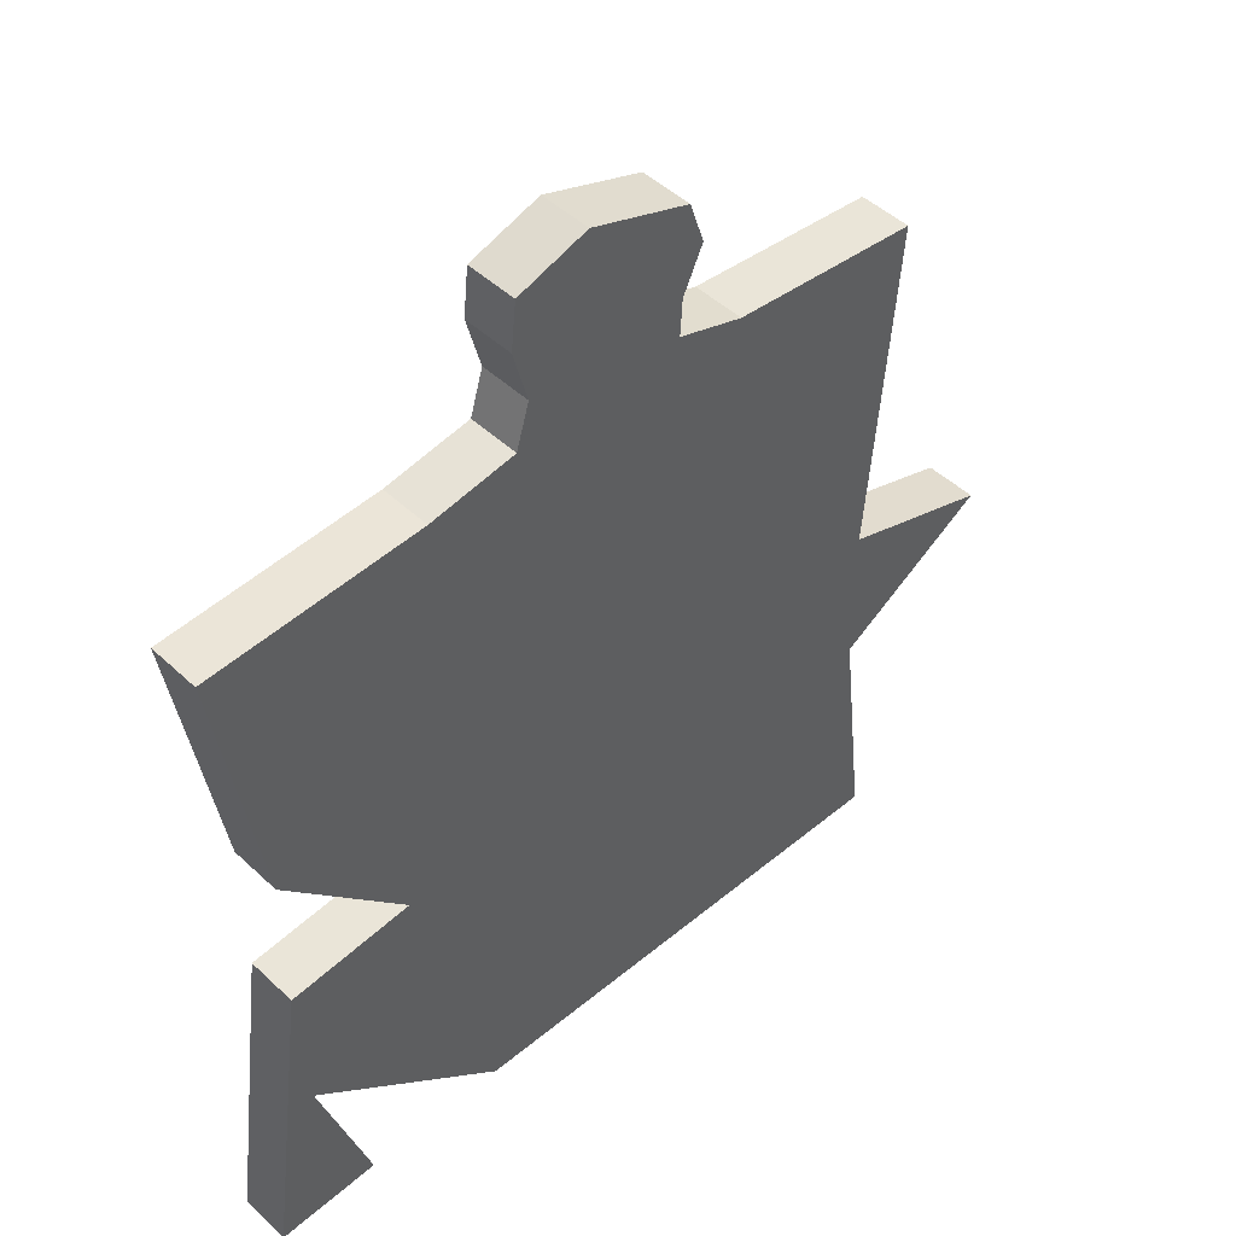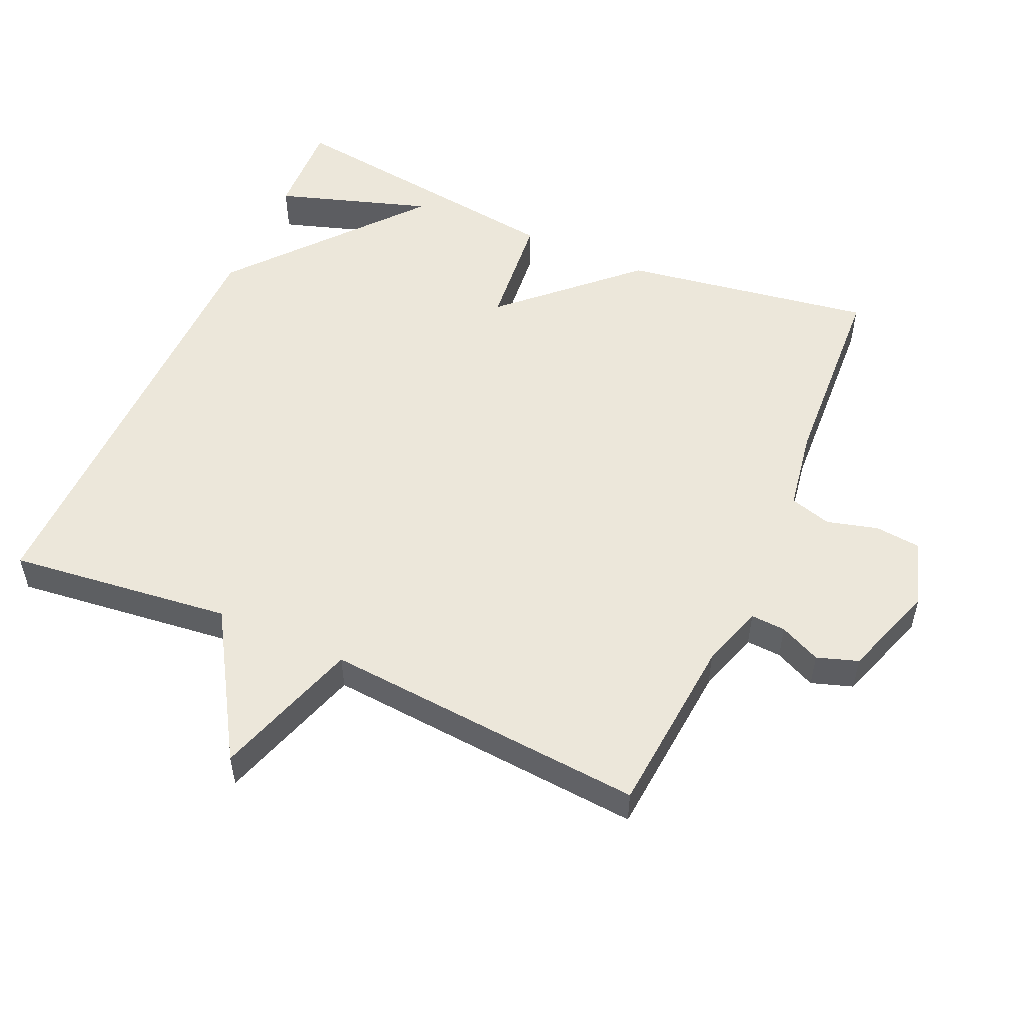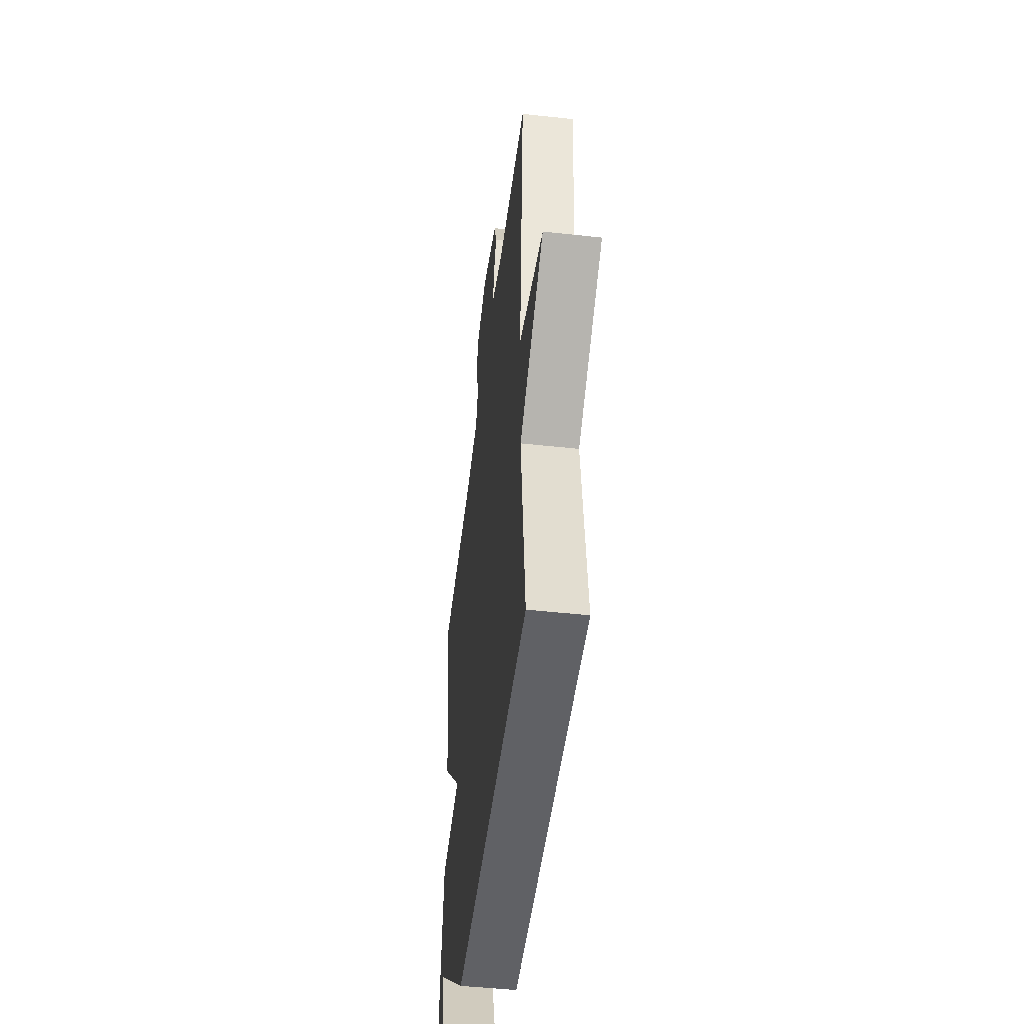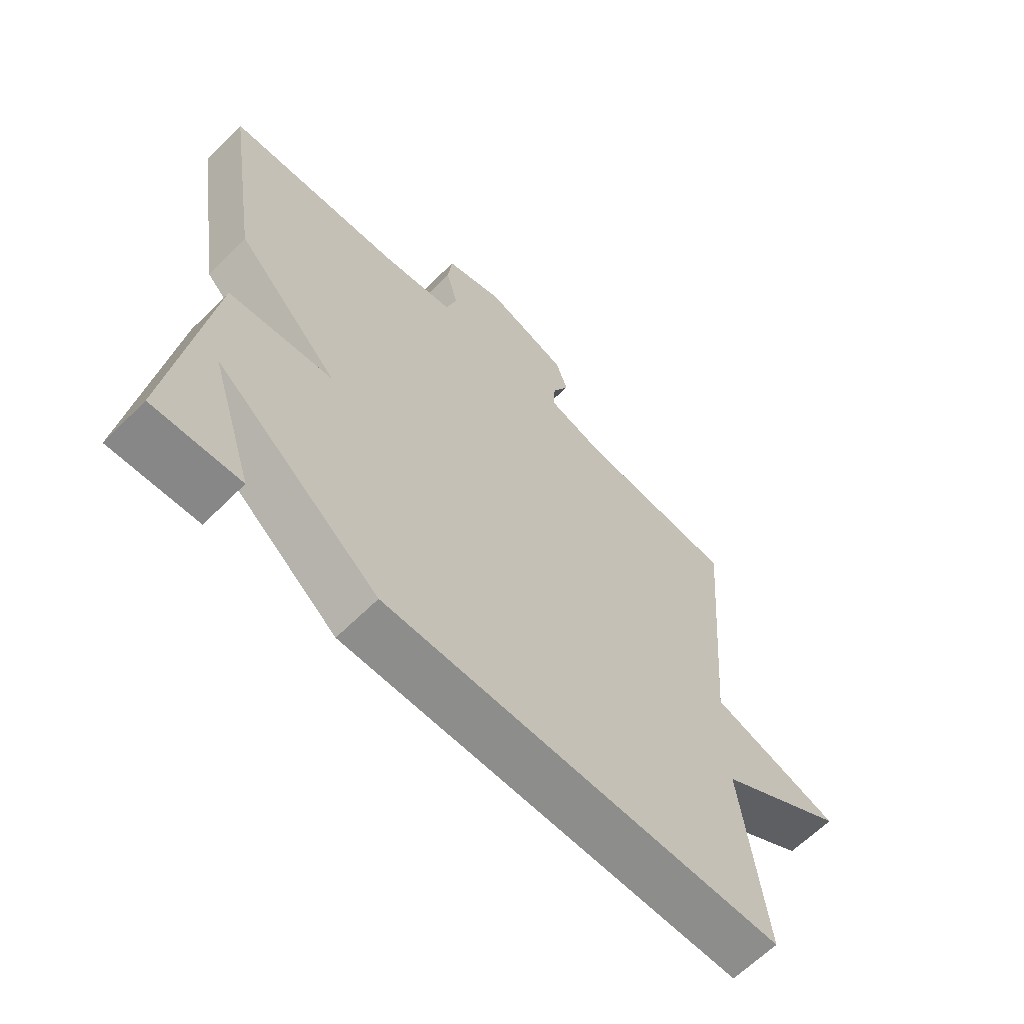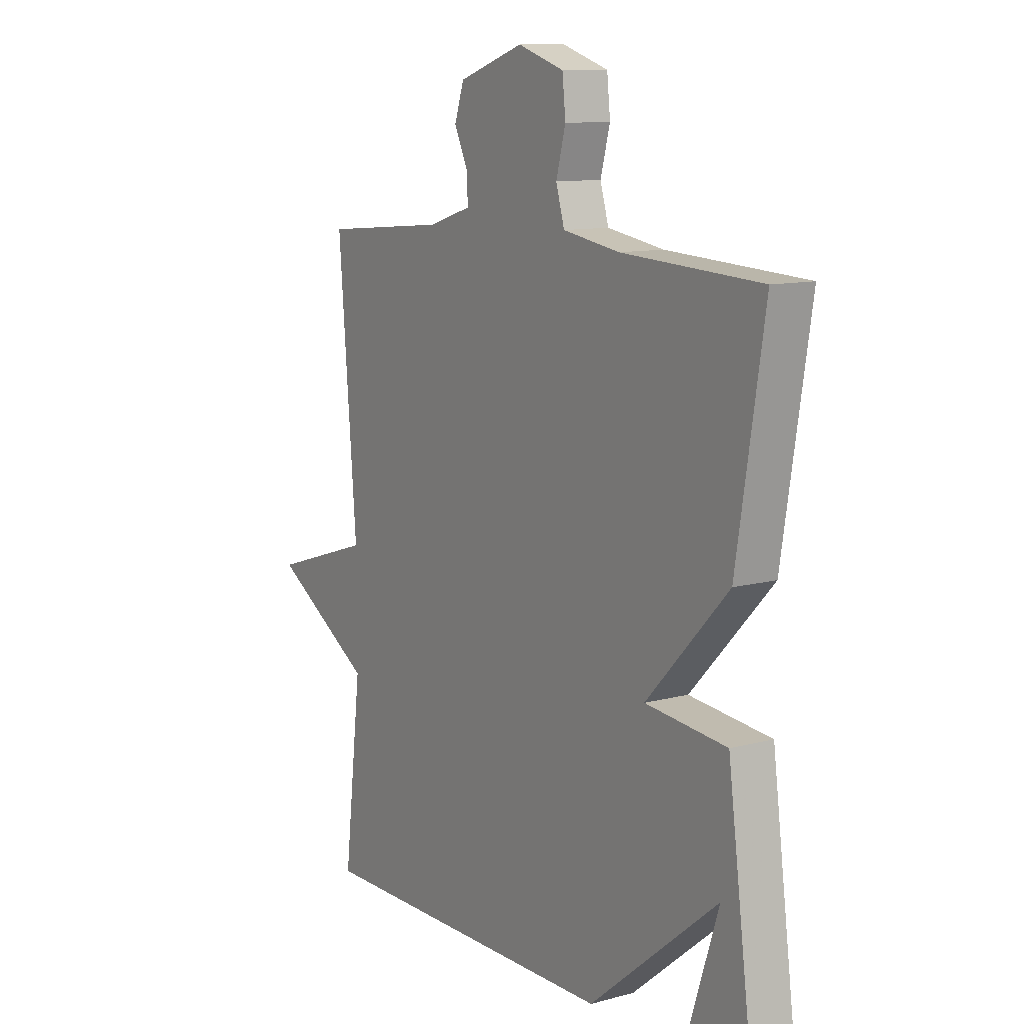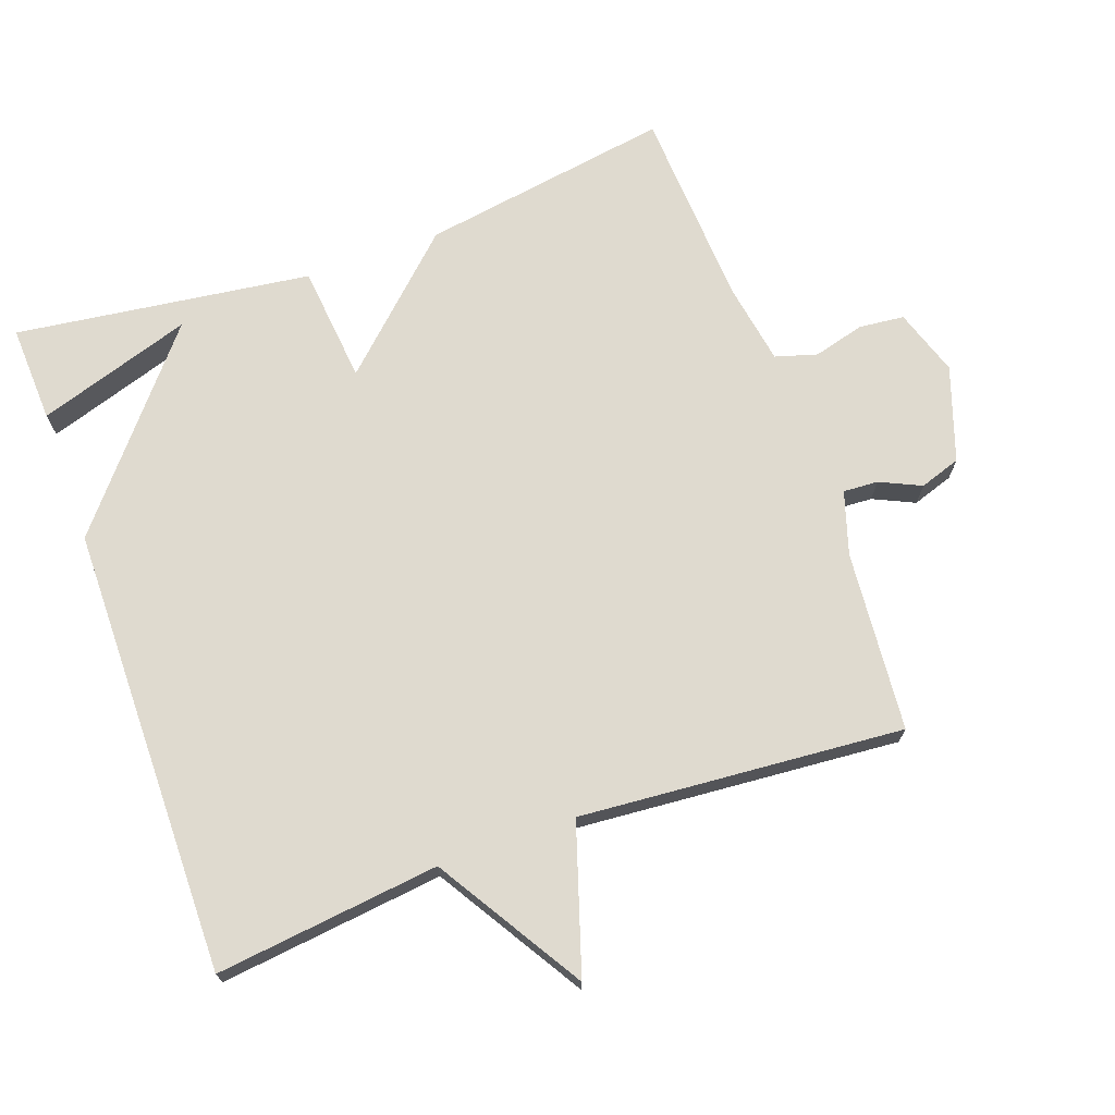
<metadata>
{"format":"obj","ext":"obj","renderer":"f3d","projection":"perspective","resolution":1024,"background":"white","views":[{"elev":47.1,"azim":136.6,"up":"+Z"},{"elev":53.0,"azim":-66.0,"up":"+Y"},{"elev":-49.0,"azim":-96.9,"up":"+Z"},{"elev":-64.1,"azim":135.0,"up":"+Z"},{"elev":11.0,"azim":56.5,"up":"+Z"},{"elev":70.9,"azim":-109.8,"up":"+Y"}]}
</metadata>
<code>
v -0.5 0.07 0.5
v -0.236 0.07 0.523
v -0.144 0.07 0.552
v -0.147 0.07 0.603
v -0.175 0.07 0.663
v -0.155 0.07 0.723
v -0.017 0.07 0.77
v 0.081 0.07 0.738
v 0.088 0.07 0.672
v 0.068 0.07 0.597
v 0.086 0.07 0.536
v 0.206 0.07 0.516
v 0.5 0.07 0.5
v 0.442 0.07 0.133
v 0.269 0.07 -0.05
v 0.442 0.07 -0.067
v 0.5 0.07 -0.5
v 0.357 0.07 -0.494
v 0.43 0.07 -0.267
v 0.157 0.07 -0.494
v -0.5 0.07 -0.5
v -0.462 0.07 -0.173
v -0.676 0.07 -0.042
v -0.462 0.07 0.027
v -0.5 0 0.5
v -0.236 0 0.523
v -0.144 0 0.552
v -0.147 0 0.603
v -0.175 0 0.663
v -0.155 0 0.723
v -0.017 0 0.77
v 0.081 0 0.738
v 0.088 0 0.672
v 0.068 0 0.597
v 0.086 0 0.536
v 0.206 0 0.516
v 0.5 0 0.5
v 0.442 0 0.133
v 0.269 0 -0.05
v 0.442 0 -0.067
v 0.5 0 -0.5
v 0.357 0 -0.494
v 0.43 0 -0.267
v 0.157 0 -0.494
v -0.5 0 -0.5
v -0.462 0 -0.173
v -0.676 0 -0.042
v -0.462 0 0.027
f 22 23 24
f 19 20 21 22
f 19 22 24
f 17 18 19
f 16 17 19
f 15 16 19
f 24 1 2
f 19 24 2
f 15 19 2
f 14 15 2
f 13 14 2
f 12 13 2
f 8 9 10
f 7 8 10
f 6 7 10
f 5 6 10
f 4 5 10
f 3 4 10 11
f 2 3 11 12
f 48 47 46
f 46 45 44 43
f 48 46 43
f 43 42 41
f 43 41 40
f 43 40 39
f 26 25 48
f 26 48 43
f 26 43 39
f 26 39 38
f 26 38 37
f 26 37 36
f 34 33 32
f 34 32 31
f 34 31 30
f 34 30 29
f 34 29 28
f 35 34 28 27
f 36 35 27 26
f 1 25 26 2
f 2 26 27 3
f 3 27 28 4
f 4 28 29 5
f 5 29 30 6
f 6 30 31 7
f 7 31 32 8
f 8 32 33 9
f 9 33 34 10
f 10 34 35 11
f 11 35 36 12
f 12 36 37 13
f 13 37 38 14
f 14 38 39 15
f 15 39 40 16
f 16 40 41 17
f 17 41 42 18
f 18 42 43 19
f 19 43 44 20
f 20 44 45 21
f 21 45 46 22
f 22 46 47 23
f 23 47 48 24
f 24 48 25 1

</code>
